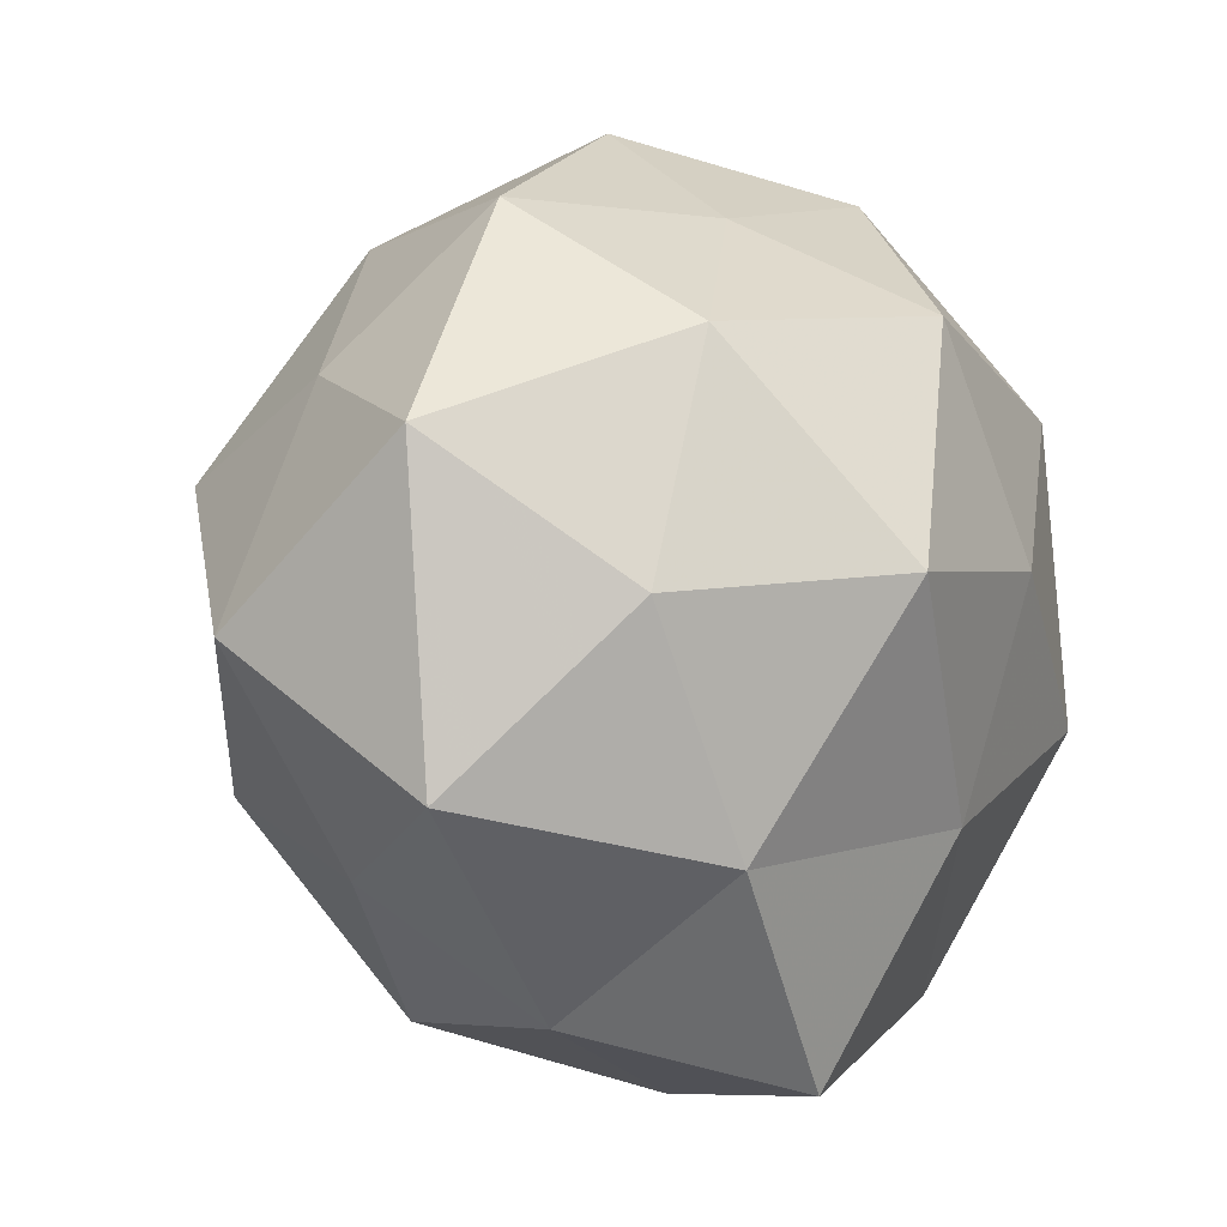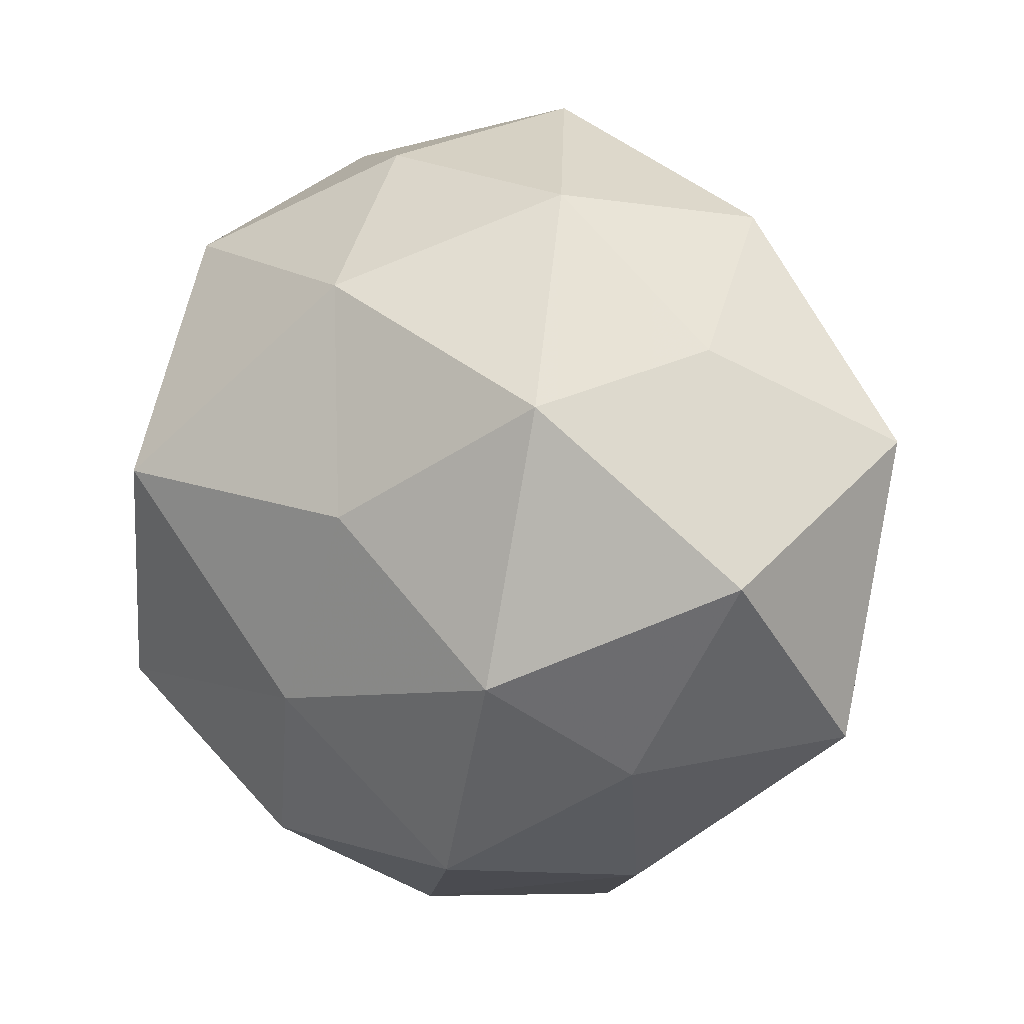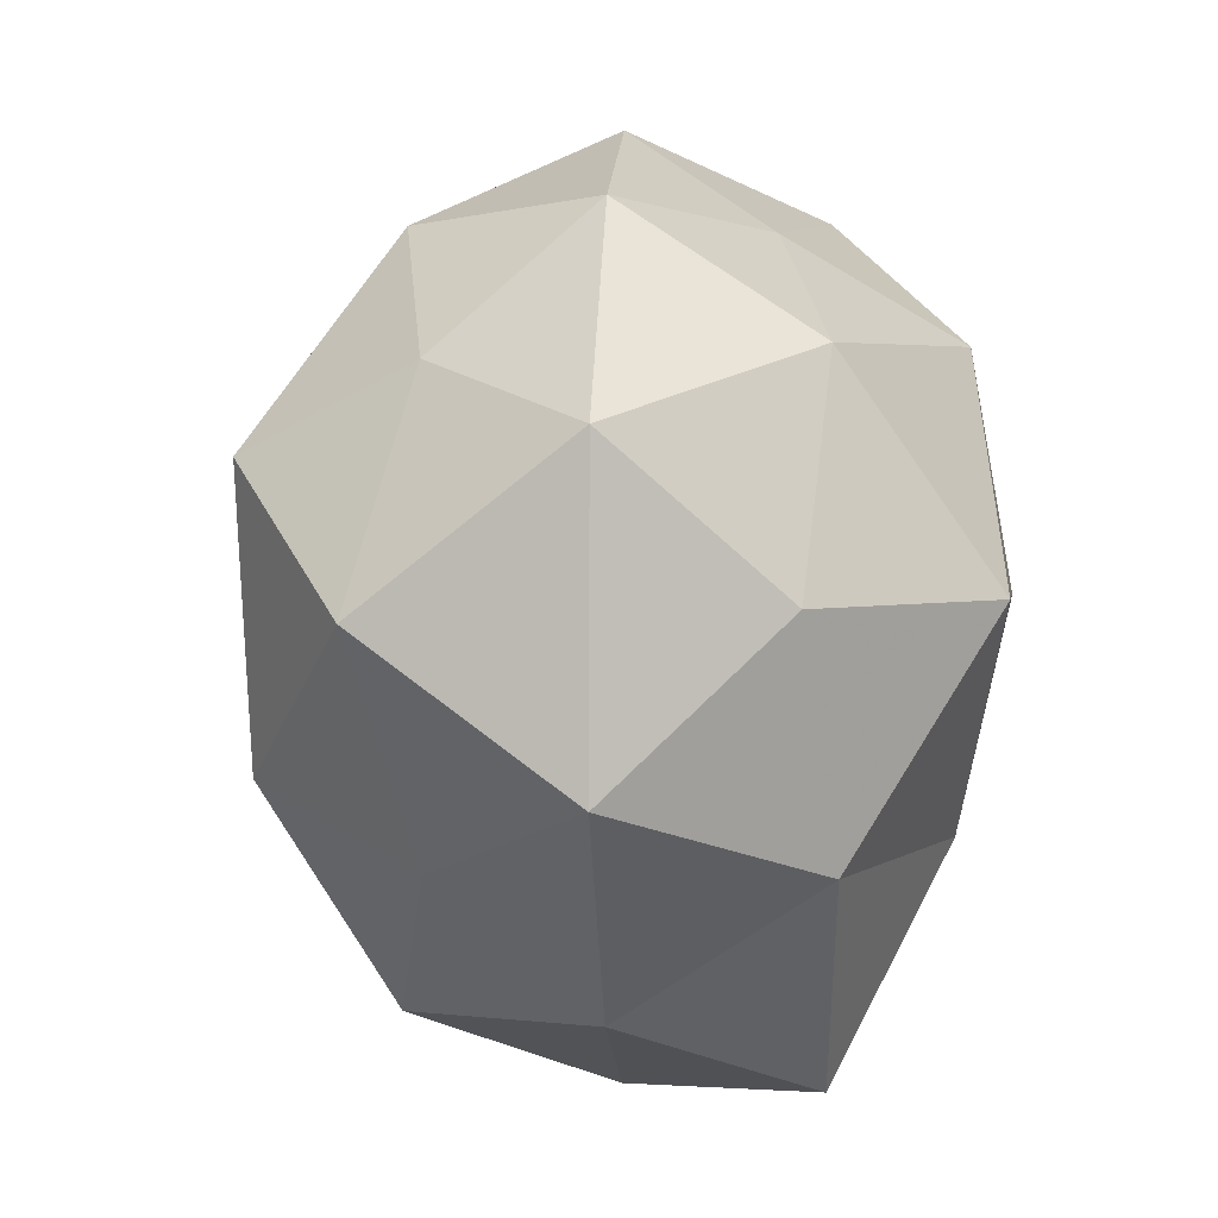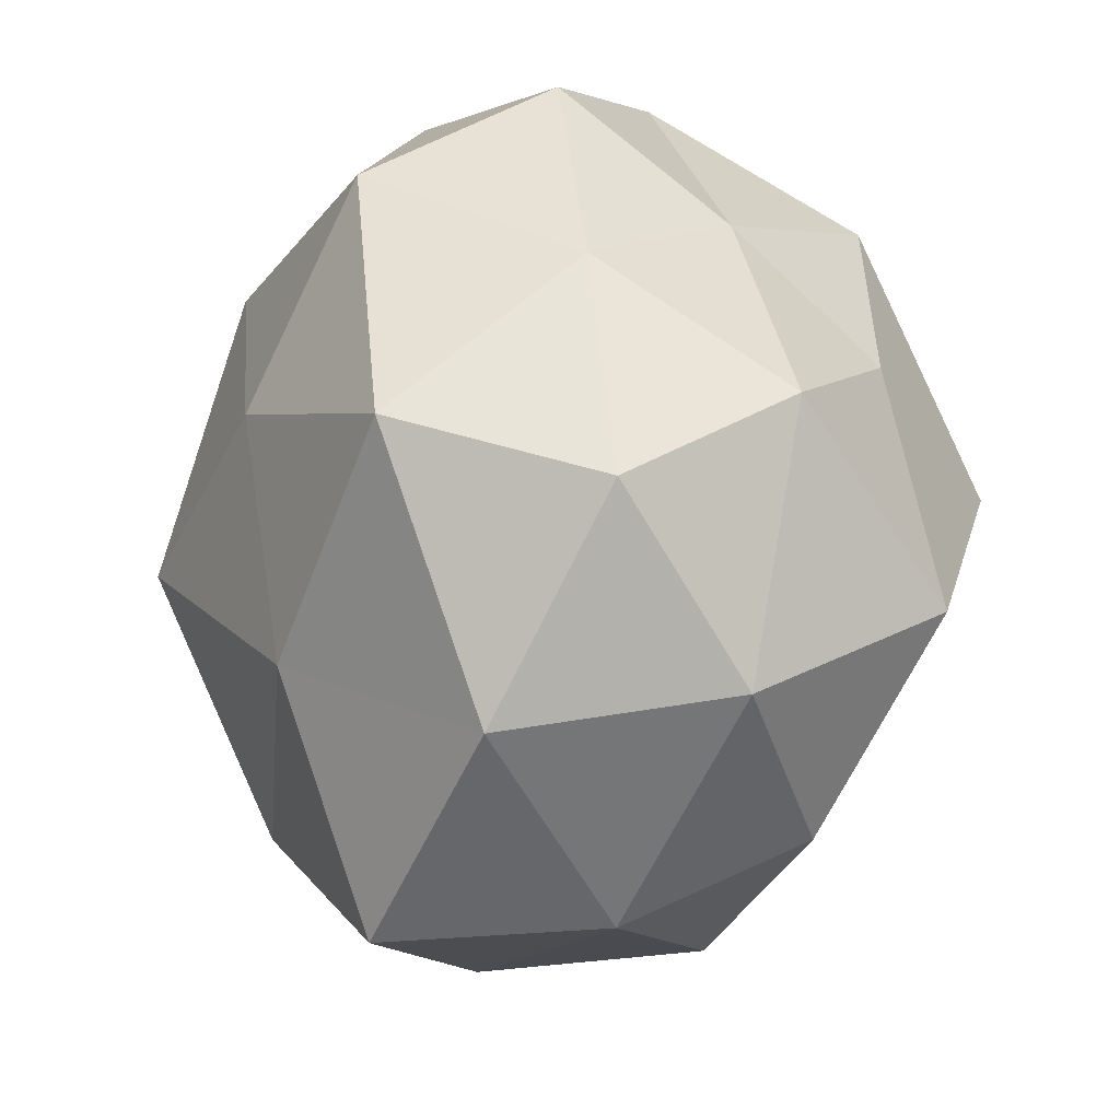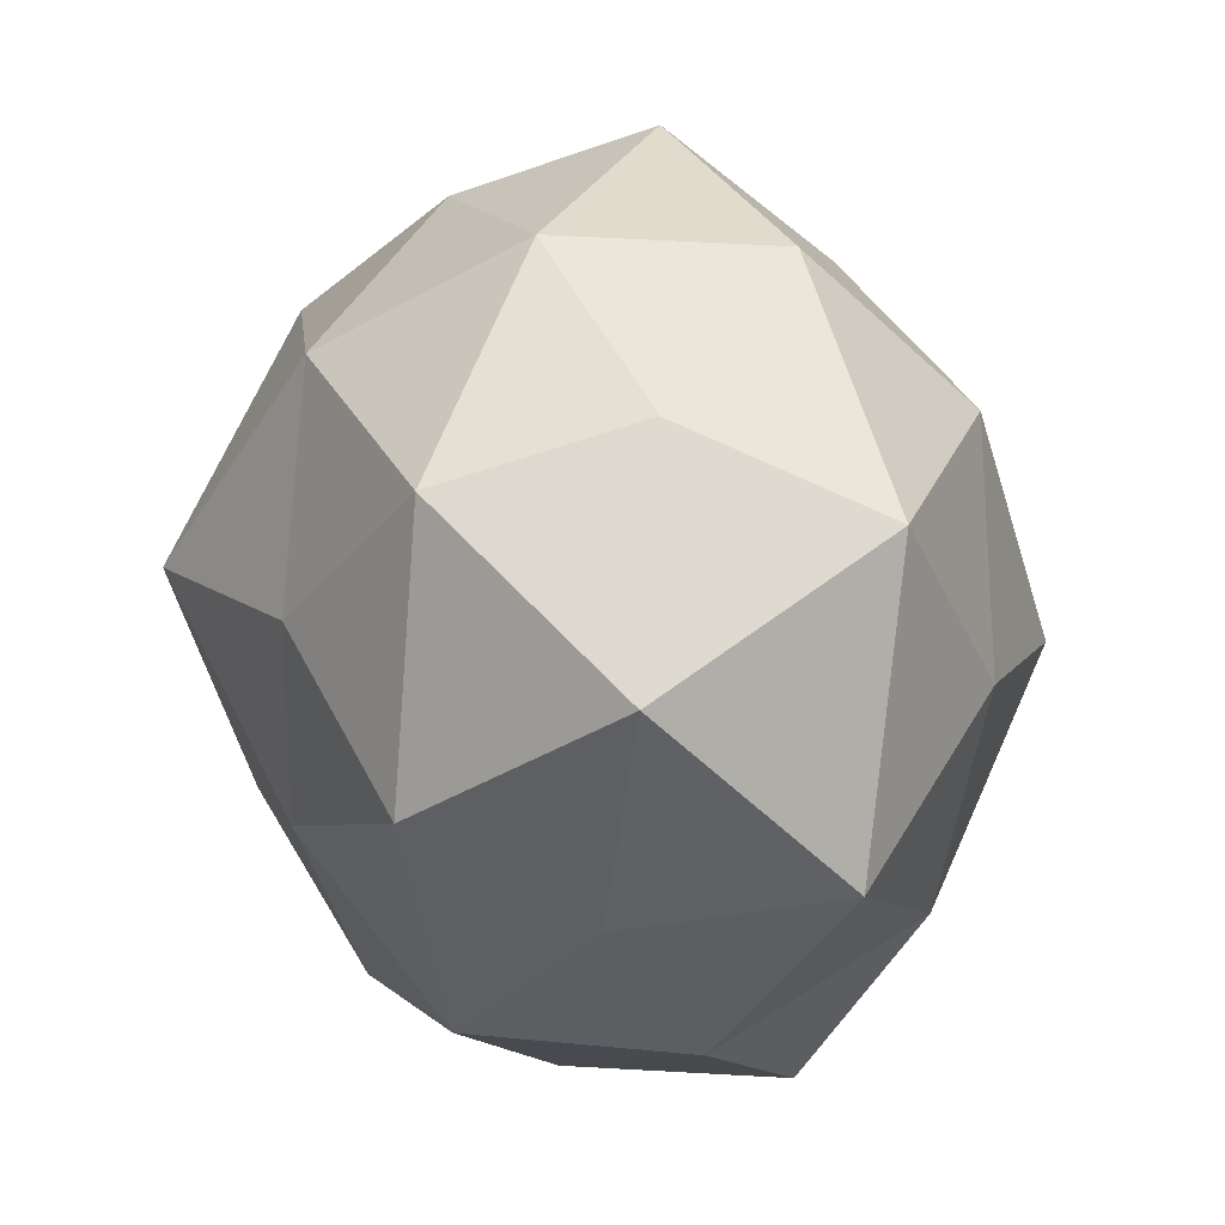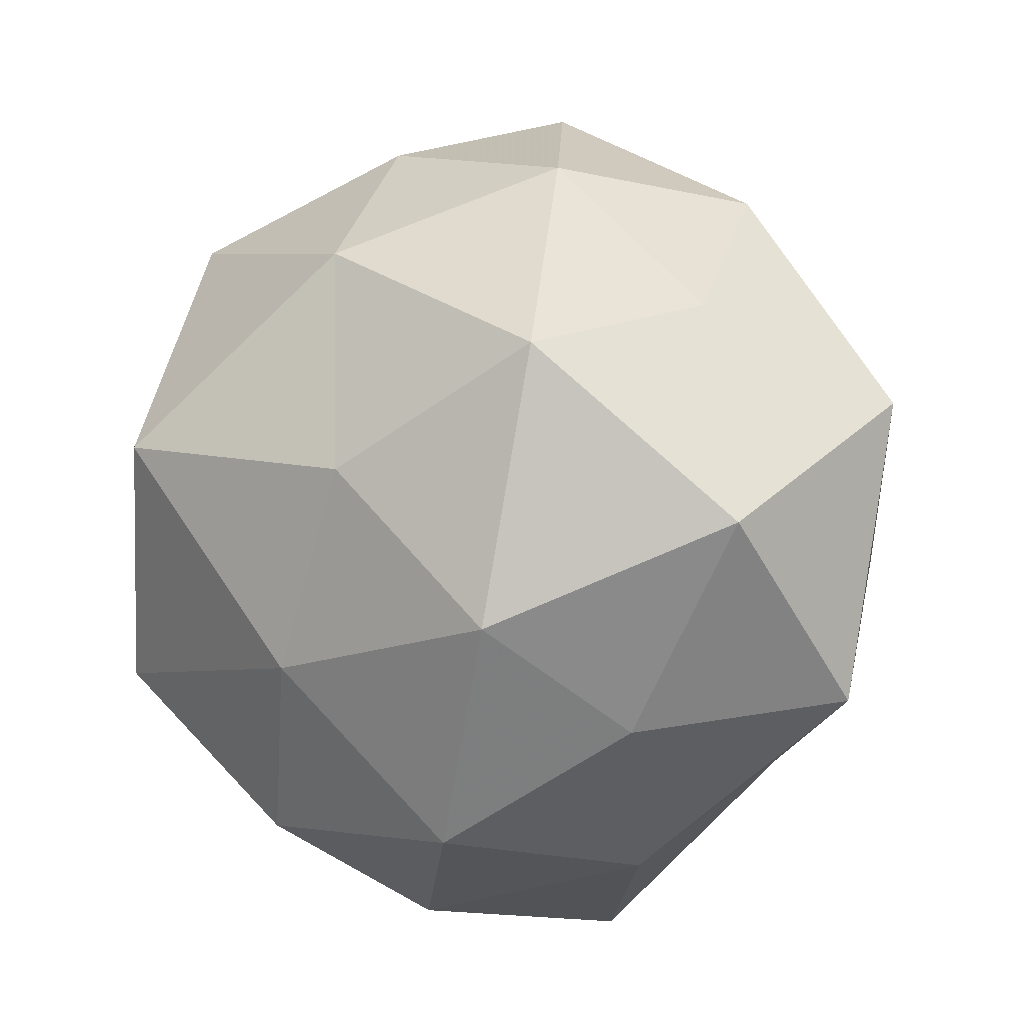
<metadata>
{"format":"obj","ext":"obj","renderer":"f3d","projection":"perspective","resolution":1024,"background":"white","views":[{"elev":-11.3,"azim":-55.5,"up":"+Y"},{"elev":-0.3,"azim":-135.3,"up":"+Y"},{"elev":-9.7,"azim":-74.7,"up":"+Y"},{"elev":-28.3,"azim":72.4,"up":"+Y"},{"elev":-0.0,"azim":-107.7,"up":"+Y"},{"elev":-10.0,"azim":-134.7,"up":"+Y"}]}
</metadata>
<code>
v -0.01781 -0.03945 0.002447
v 0.0212 0.03007 -0.0261
v -0.04529 -0.007561 -0.01275
v 0.03267 -0.03014 -0.007963
v -0.01349 -0.00251 0.03805
v -0.04221 -0.02325 0.007777
v -0.04771 0.007315 0.009364
v 0.03419 -0.008686 0.02725
v -0.0101 -0.03753 -0.01888
v 0.03306 0.01936 -0.007332
v 0.0427 -0.004603 -0.009689
v 0.007673 -0.02116 0.02949
v 0.00893 -0.04383 -0.003201
v 0.01926 0.04214 -0.004123
v 0.001058 -0.04491 0.0182
v 0.03011 -0.01751 -0.02866
v -0.03112 0.03161 0.00625
v -0.03747 0.01642 -0.008491
v 0.000124 0.03904 -0.01659
v 0.01413 -0.03487 -0.021
v 0.001596 -0.01947 -0.03113
v 0.03997 0.008277 0.009471
v 0.01501 0.004522 -0.04083
v -0.02292 0.03284 -0.0148
v -0.02905 -0.02687 -0.01073
v 0.03134 0.007281 -0.0229
v -0.02701 0.01816 0.02515
v -0.01061 -0.0004995 -0.03454
v -0.0194 -0.02718 0.02364
v 0.01147 0.04041 0.01773
v -0.006693 0.02342 -0.03159
v -0.03345 -0.006033 0.02358
v 0.02814 0.02088 0.02836
v 0.03327 0.03171 0.01016
v 0.01231 0.002484 0.03474
v -0.0006251 0.0238 0.03312
v -0.02511 -0.01758 -0.02793
v -0.03175 0.01021 -0.02774
v -0.01157 0.03291 0.01721
v 0.04238 -0.01606 0.007648
v -0.007765 0.04537 0.001569
v 0.02659 -0.03443 0.01472
f 6 7 3
f 1 9 13
f 14 10 2
f 15 1 13
f 4 16 11
f 3 7 18
f 17 18 7
f 19 14 2
f 13 20 4
f 13 9 20
f 4 20 16
f 20 9 21
f 21 16 20
f 10 22 11
f 23 16 21
f 24 18 17
f 1 6 25
f 25 6 3
f 1 25 9
f 2 10 26
f 26 10 11
f 11 16 26
f 2 26 23
f 23 26 16
f 17 7 27
f 28 23 21
f 29 6 1
f 12 5 29
f 15 29 1
f 15 12 29
f 19 2 31
f 2 23 31
f 19 31 24
f 31 23 28
f 6 32 7
f 32 5 27
f 27 7 32
f 29 5 32
f 29 32 6
f 8 22 33
f 14 34 10
f 10 34 22
f 14 30 34
f 33 22 34
f 34 30 33
f 12 35 5
f 12 8 35
f 35 8 33
f 5 36 27
f 30 36 33
f 5 35 36
f 33 36 35
f 9 37 21
f 3 37 25
f 9 25 37
f 21 37 28
f 18 38 3
f 24 38 18
f 31 38 24
f 31 28 38
f 38 37 3
f 38 28 37
f 39 17 27
f 27 36 39
f 30 39 36
f 40 4 11
f 8 40 22
f 11 22 40
f 19 41 14
f 24 17 41
f 19 24 41
f 41 30 14
f 41 17 39
f 41 39 30
f 42 8 12
f 13 4 42
f 15 42 12
f 15 13 42
f 42 4 40
f 42 40 8

</code>
